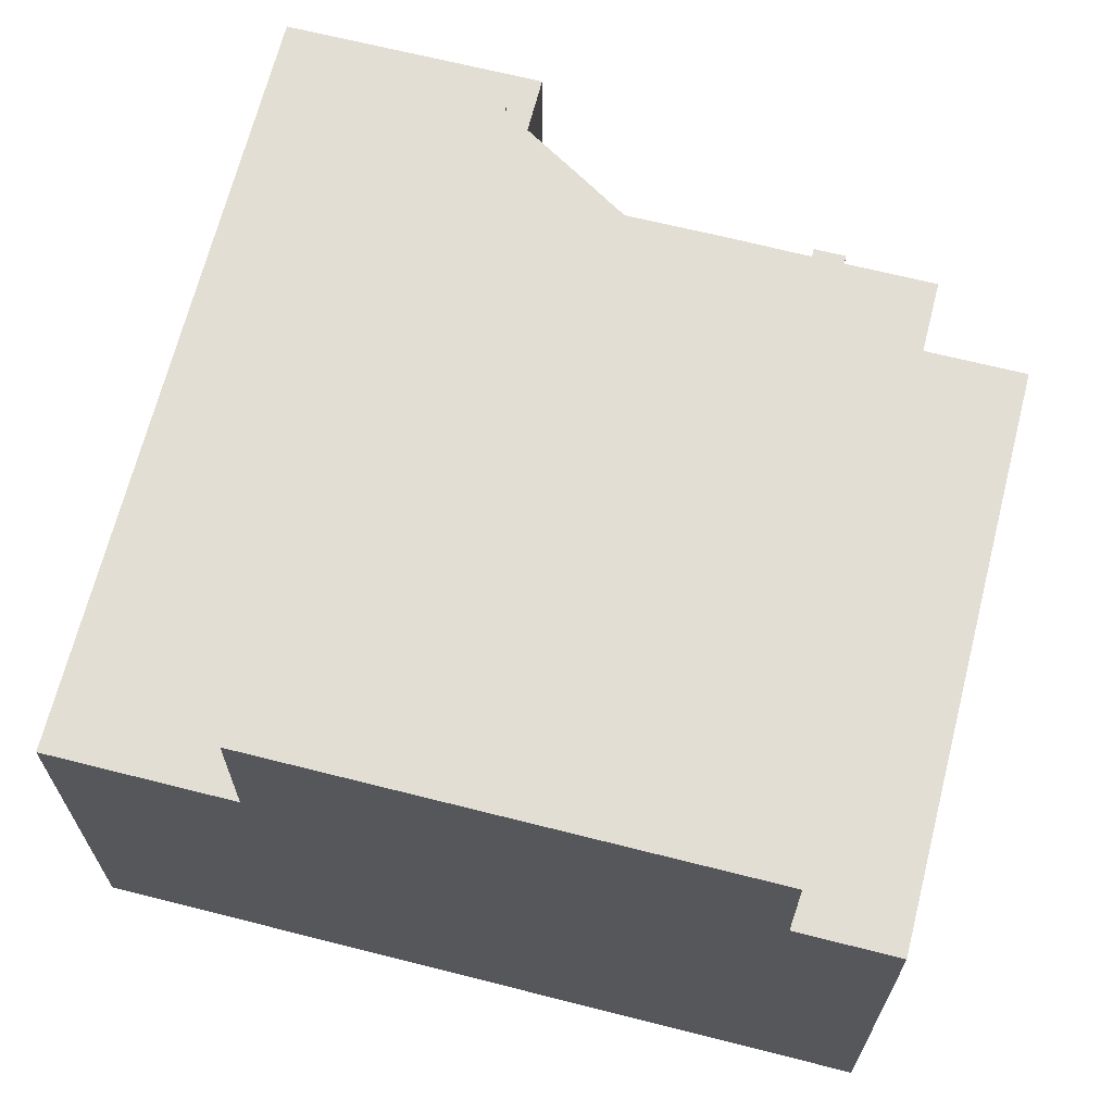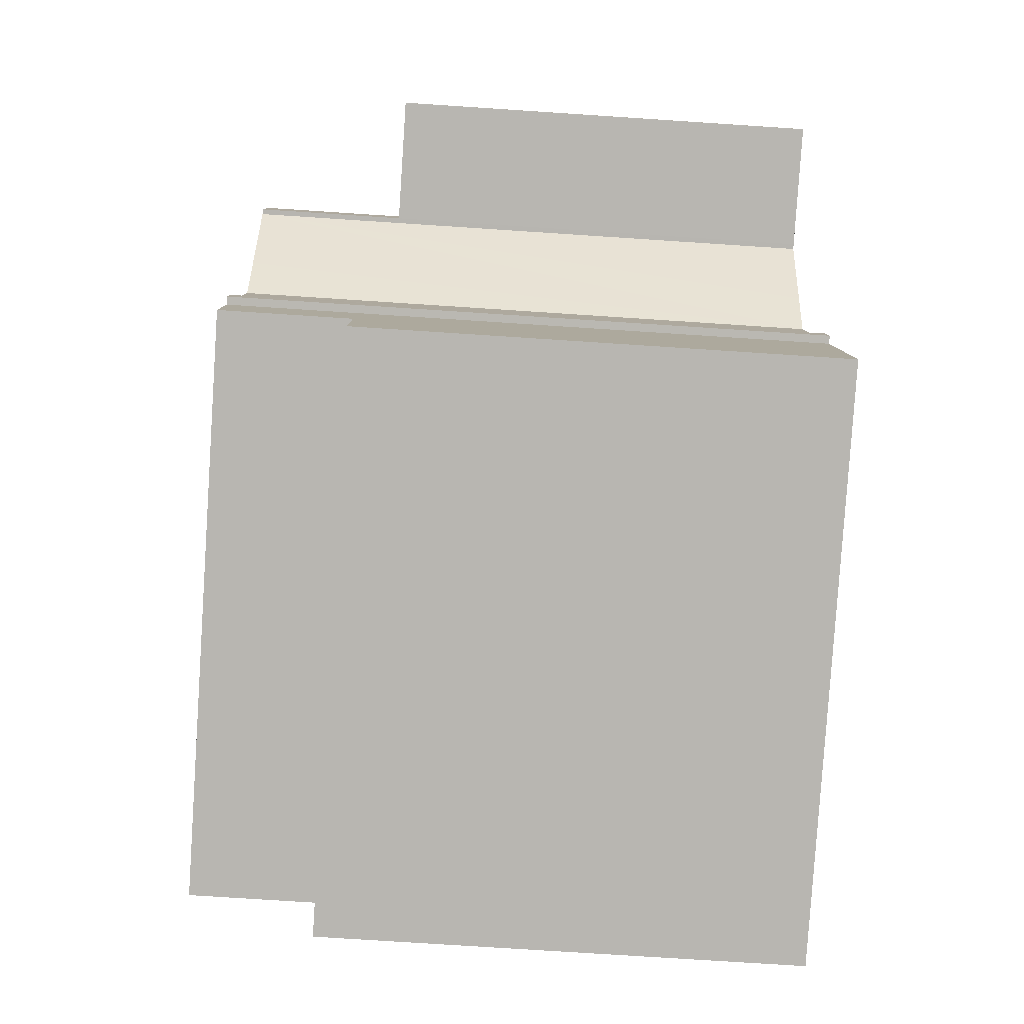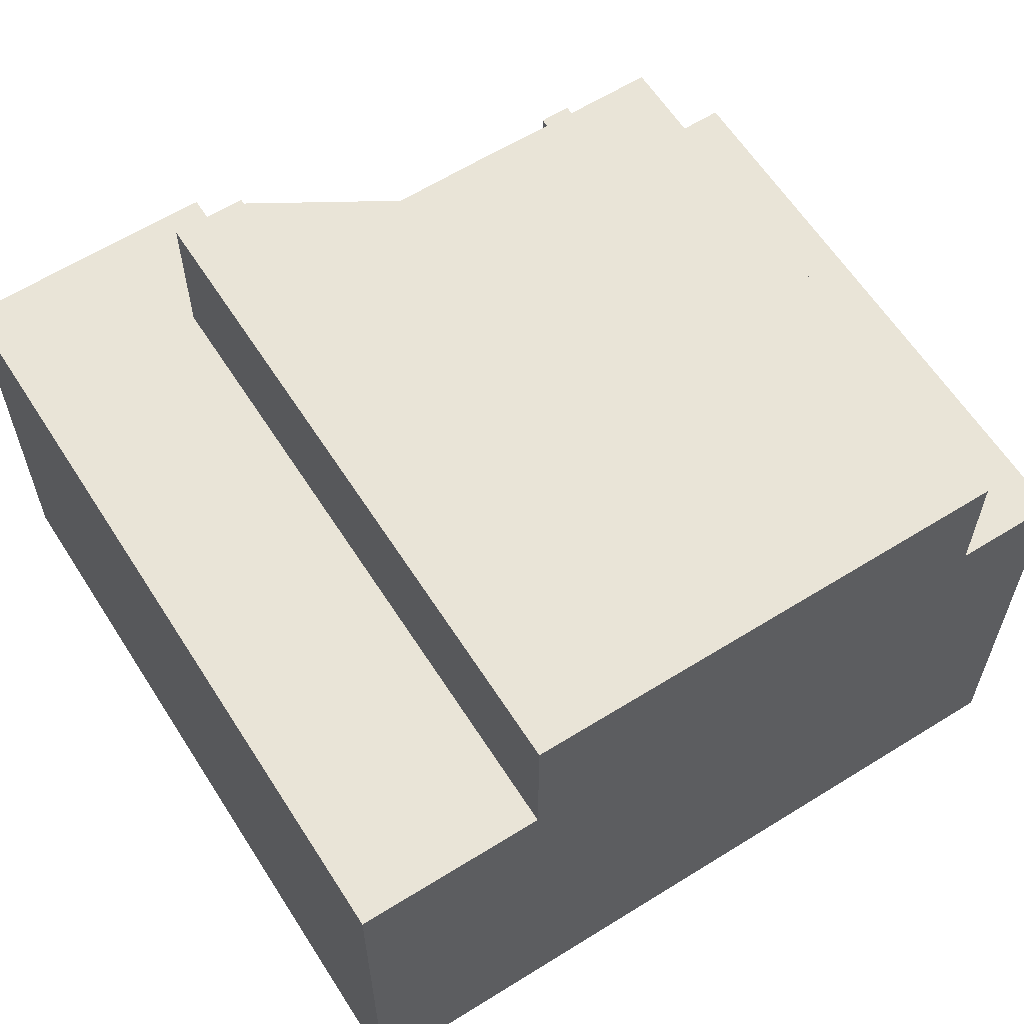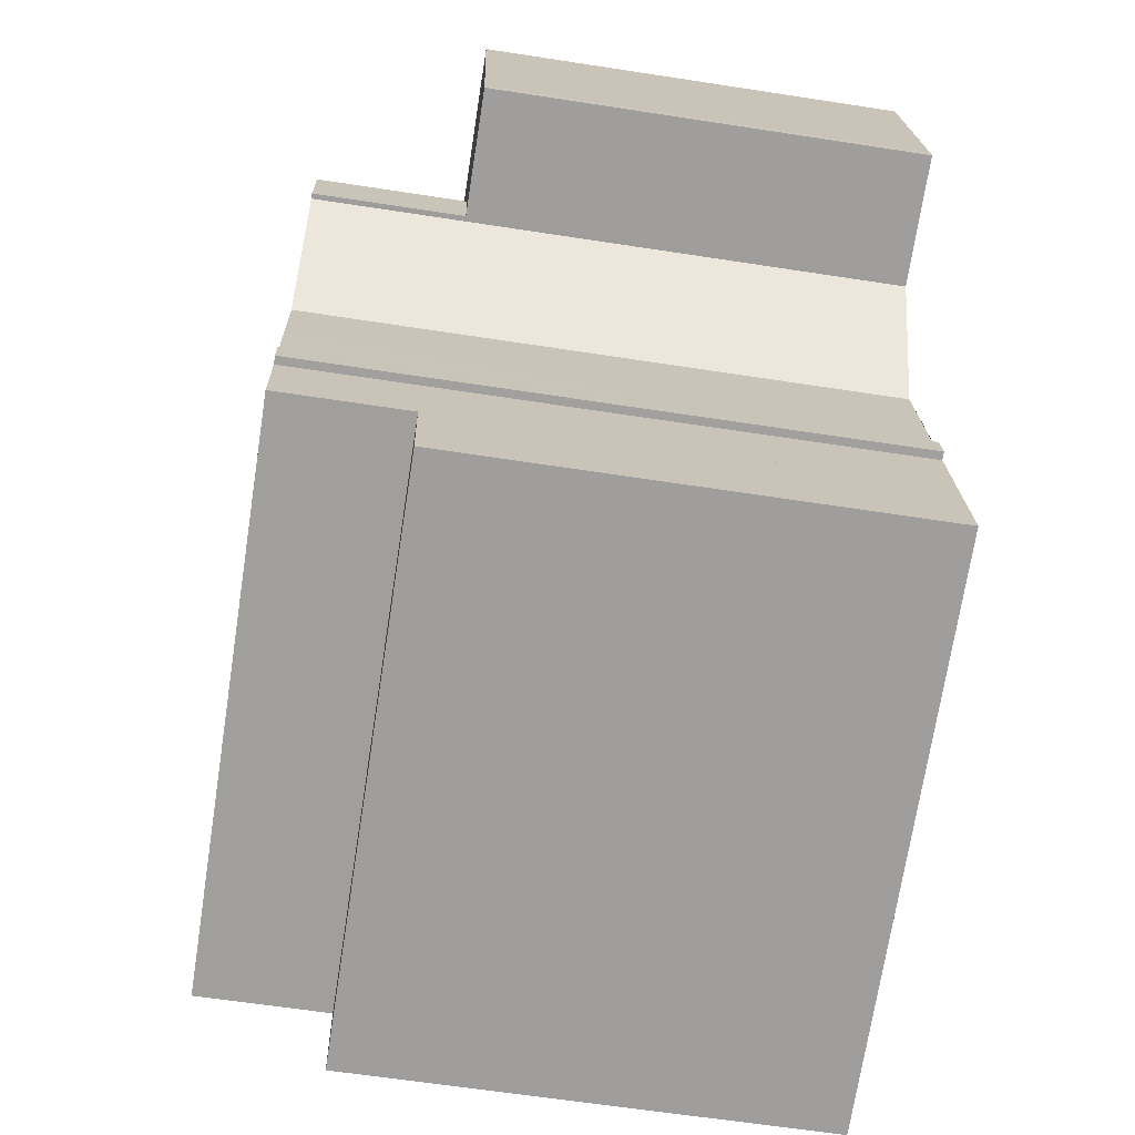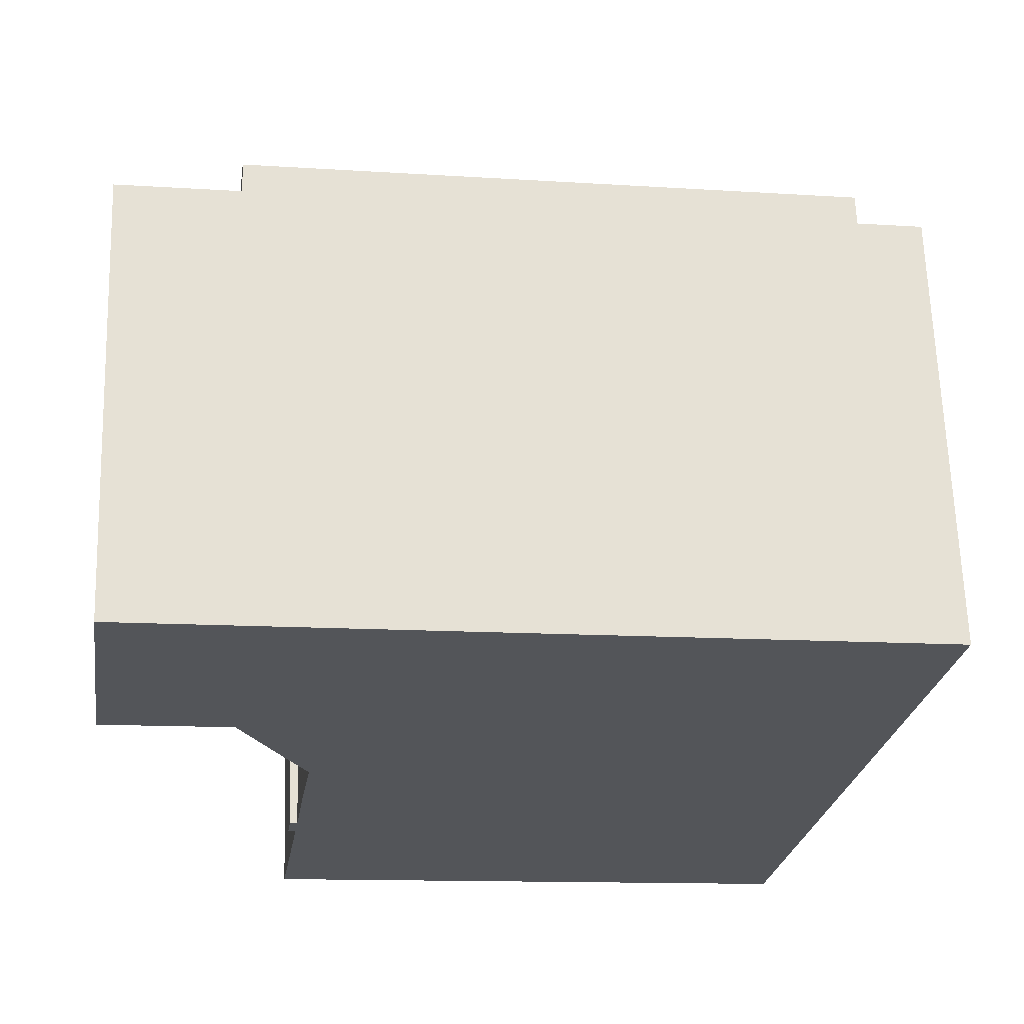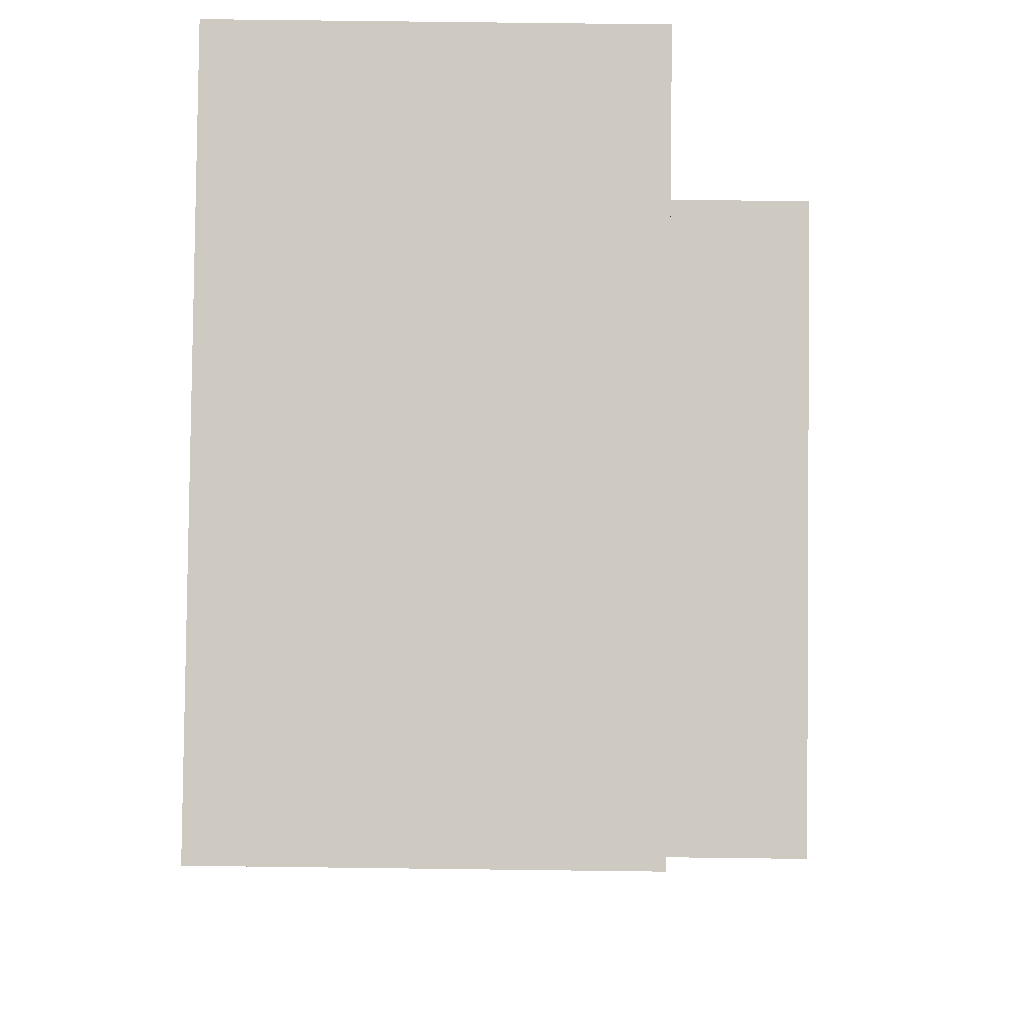
<metadata>
{"format":"obj","ext":"obj","renderer":"f3d","projection":"perspective","resolution":1024,"background":"white","views":[{"elev":67.3,"azim":112.7,"up":"+Y"},{"elev":-73.1,"azim":-93.8,"up":"+Z"},{"elev":61.2,"azim":66.0,"up":"+Y"},{"elev":-62.6,"azim":-98.9,"up":"+Z"},{"elev":65.4,"azim":-1.8,"up":"+Z"},{"elev":77.4,"azim":90.7,"up":"+Z"}]}
</metadata>
<code>
v  0.018 9.043 -0.003
v  2.797 9.043 1.11
v  2.577 9.043 -0.374
v  16.7 9.043 2.951
v  16.14 9.043 -0.878
v  0.993 9.043 5.293
v  0 9.043 5.537e-16
v  0.019 9.043 0.168
v  0.219 9.043 1.495
v  0.795 9.043 5.322
v  0.795 -3.259e-16 5.322
v  16.7 -1.807e-16 2.951
v  0.993 -3.241e-16 5.293
v  16.14 5.376e-17 -0.878
v  2.797 -6.797e-17 1.11
v  2.577 2.29e-17 -0.374
v  0.018 1.837e-19 -0.003
v  0 0 0
v  0.219 -9.154e-17 1.495
v  0.019 -1.029e-17 0.168
v  14.35 9.513 -12.94
v  3.036 9.513 -9.138
v  14.65 9.513 -10.87
v  2.72 9.513 -11.22
v  2.72 6.873e-16 -11.22
v  3.036 5.595e-16 -9.138
v  14.65 6.656e-16 -10.87
v  14.35 7.923e-16 -12.94
v  16.14 12.15 -0.878
v  2.577 12.15 -0.374
v  2.797 12.15 1.11
v  2.683 12.15 -0.389
v  2.97 12.15 -1.072
v  3.451 12.15 -2.225
v  3.911 12.15 -3.308
v  3.894 12.15 -3.431
v  3.62 12.15 -5.195
v  3.54 12.15 -5.761
v  3.453 12.15 -6.382
v  3.389 12.15 -6.808
v  3.138 12.15 -7.382
v  3.298 12.15 -7.408
v  3.036 12.15 -9.138
v  14.65 12.15 -10.87
v  15.16 12.15 -7.492
v  3.227 12.15 -6.784
v  15.16 4.588e-16 -7.492
v  3.298 4.536e-16 -7.408
v  3.138 4.52e-16 -7.382
v  2.683 2.382e-17 -0.389
v  3.227 4.154e-16 -6.784
v  3.389 4.169e-16 -6.808
v  3.453 3.908e-16 -6.382
v  3.894 2.101e-16 -3.431
v  3.911 2.026e-16 -3.308
v  3.54 3.528e-16 -5.761
v  3.62 3.181e-16 -5.195
v  3.451 1.362e-16 -2.225
v  2.97 6.564e-17 -1.072
g defaultobject
f 1 2 3
f 2 4 5
f 4 2 6
f 6 2 1
f 6 1 7
f 6 7 8
f 6 8 9
f 6 9 10
f 11 6 10
f 6 11 4
f 4 11 12
f 12 11 13
f 12 5 4
f 5 12 14
f 15 3 2
f 3 15 16
f 14 2 5
f 2 14 15
f 16 1 3
f 1 16 17
f 17 7 1
f 7 17 18
f 9 11 10
f 11 9 8
f 11 8 19
f 19 8 20
f 18 8 7
f 8 18 20
f 12 15 14
f 15 12 13
f 15 13 17
f 17 13 18
f 18 13 20
f 20 13 19
f 19 13 11
f 17 16 15
f 21 22 23
f 22 21 24
f 25 22 24
f 22 25 26
f 26 23 22
f 23 26 27
f 27 21 23
f 21 27 28
f 28 24 21
f 24 28 25
f 28 26 25
f 26 28 27
f 29 30 31
f 30 29 32
f 32 29 33
f 33 29 34
f 34 29 35
f 35 29 36
f 36 29 37
f 37 29 38
f 38 29 39
f 39 29 40
f 40 29 41
f 41 29 42
f 42 29 43
f 43 29 44
f 44 29 45
f 41 46 40
f 45 27 44
f 27 45 29
f 27 29 47
f 47 29 14
f 27 43 44
f 43 27 26
f 48 41 42
f 41 48 49
f 50 30 32
f 30 50 16
f 26 42 43
f 42 26 48
f 49 46 41
f 46 49 51
f 52 39 40
f 39 52 38
f 38 52 37
f 37 52 36
f 36 52 35
f 35 52 53
f 35 53 54
f 35 54 55
f 54 53 56
f 54 56 57
f 16 31 30
f 31 16 15
f 51 40 46
f 40 51 52
f 15 29 31
f 29 15 14
f 55 34 35
f 34 55 33
f 33 55 32
f 32 55 58
f 32 58 50
f 50 58 59
f 16 50 15
f 49 48 51
f 15 47 14
f 47 15 50
f 47 50 59
f 47 59 58
f 47 58 55
f 47 55 54
f 47 54 57
f 47 57 56
f 47 56 27
f 27 56 53
f 27 53 52
f 27 52 51
f 27 51 48
f 27 48 26

</code>
